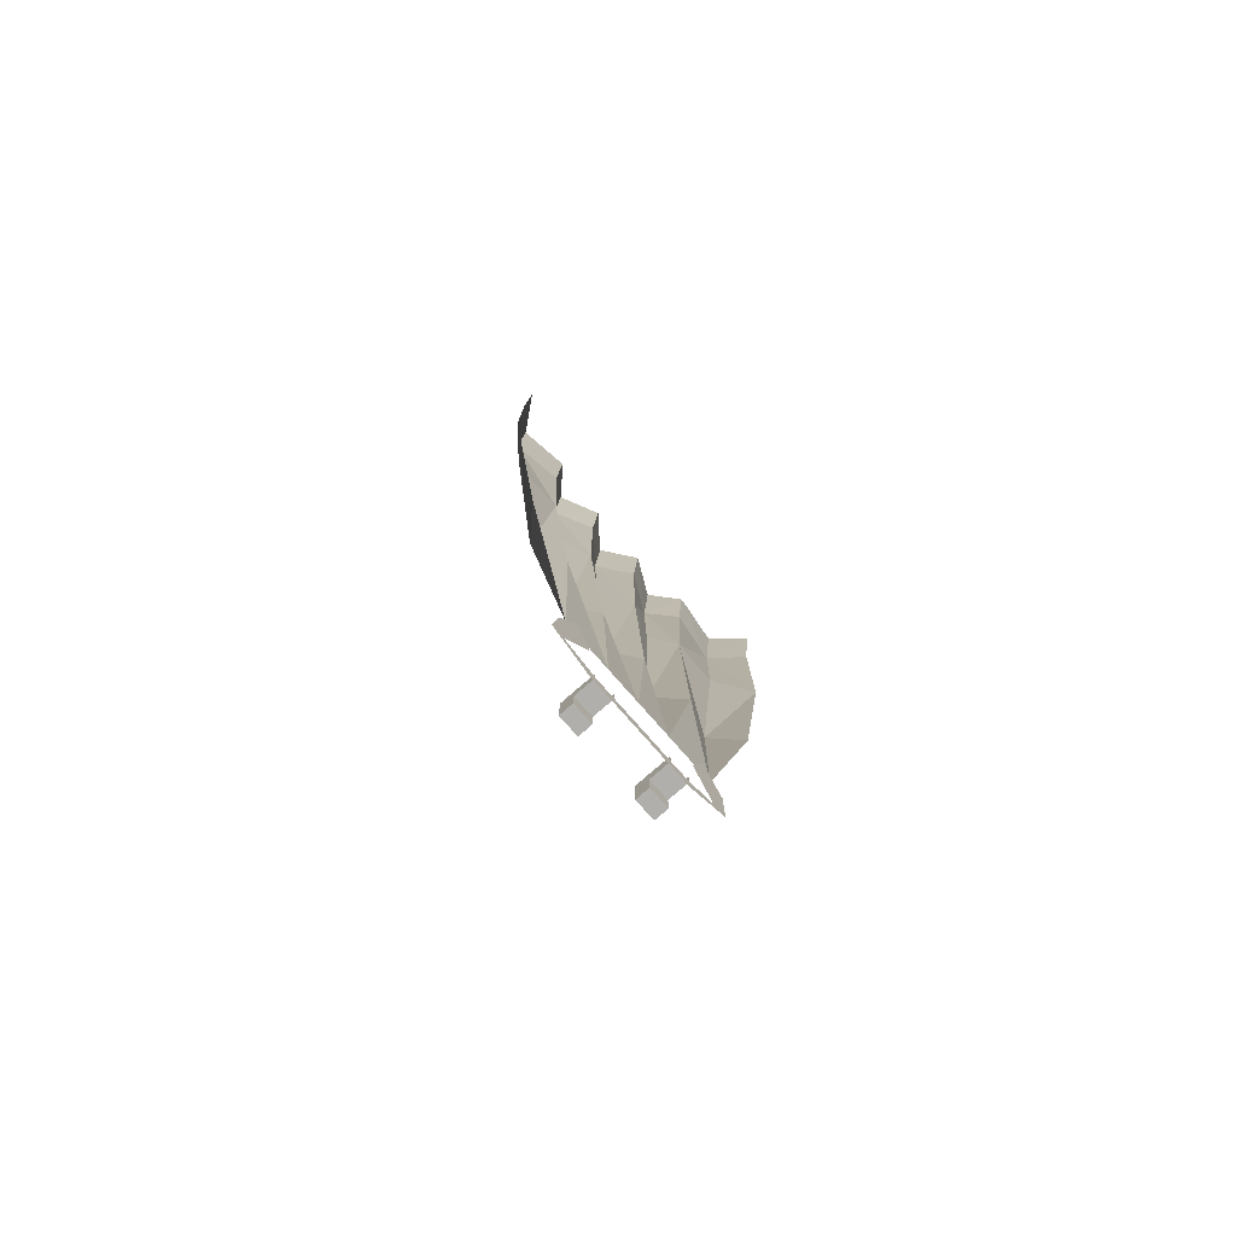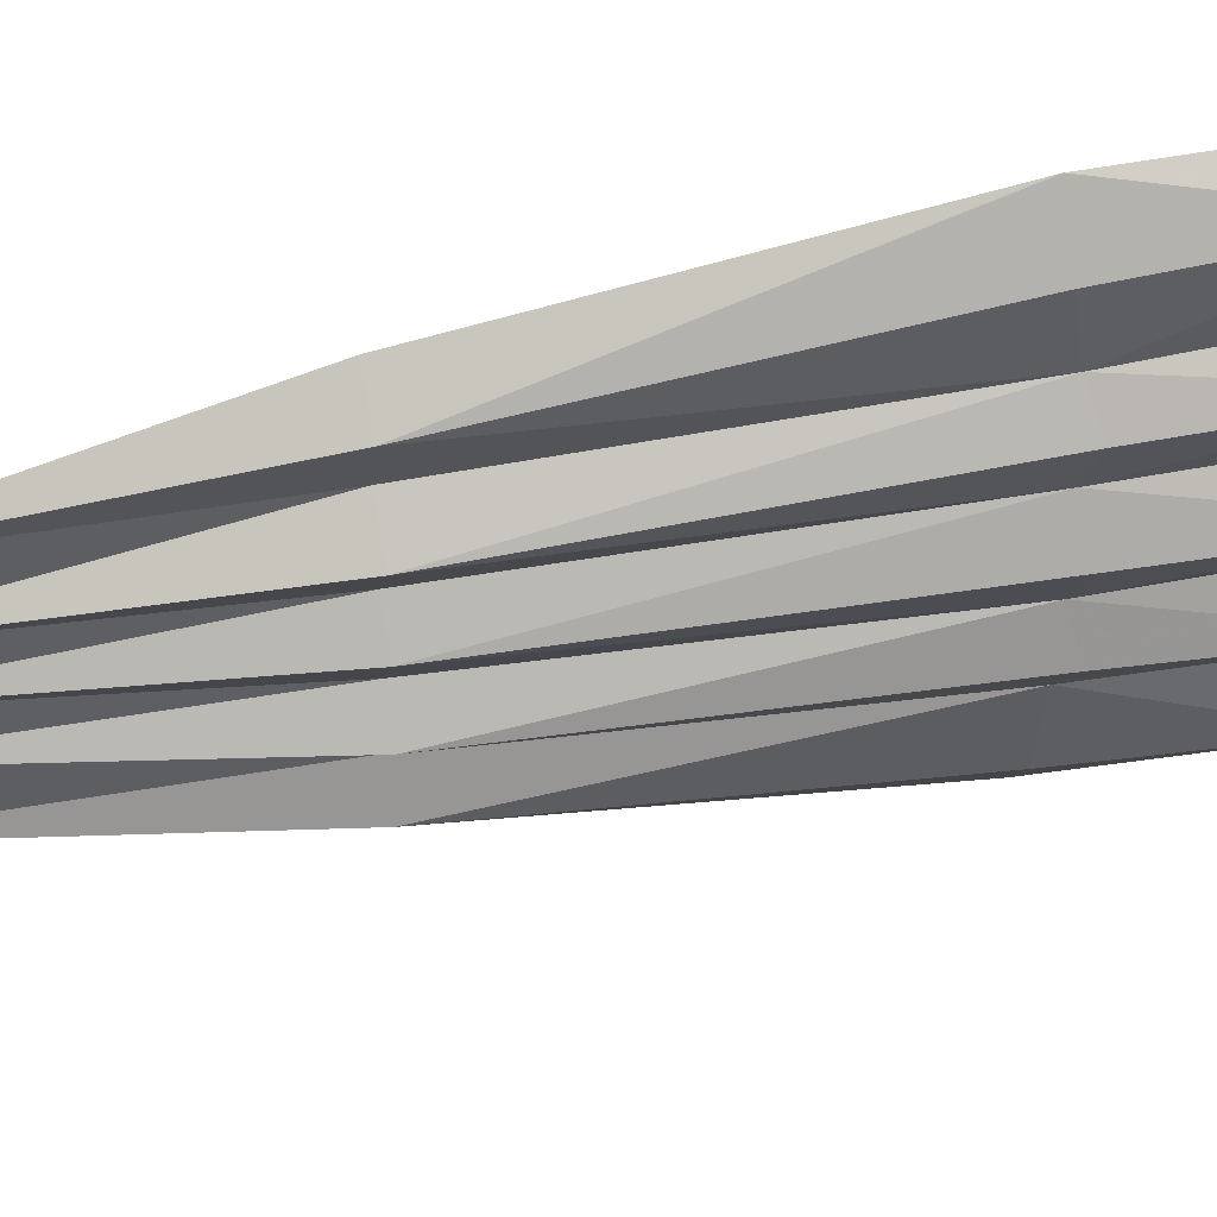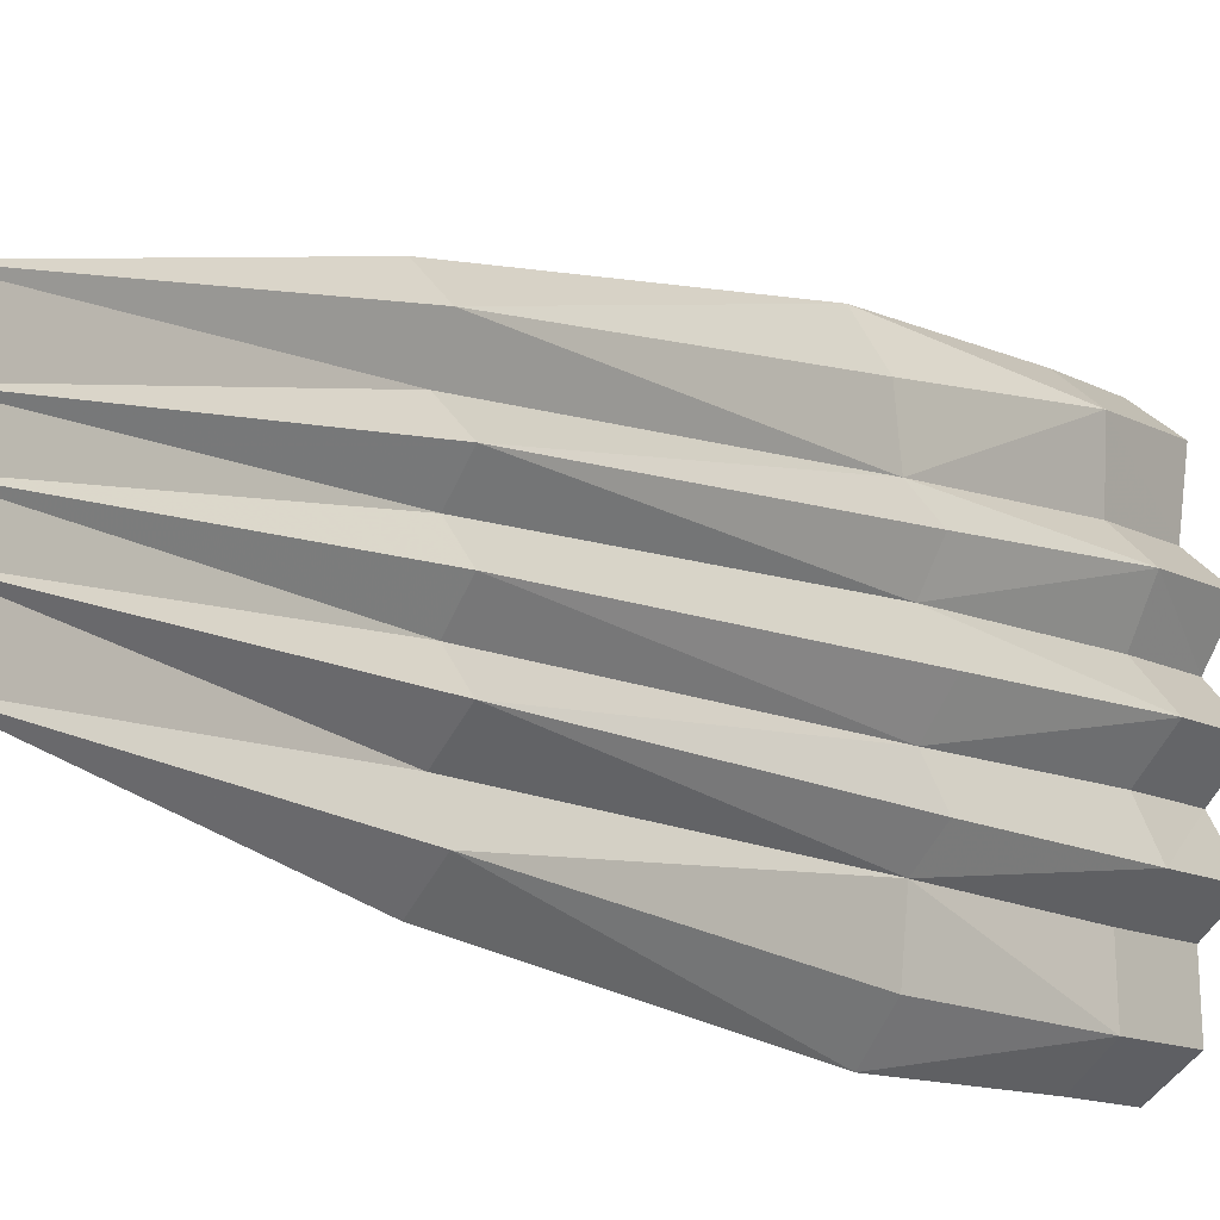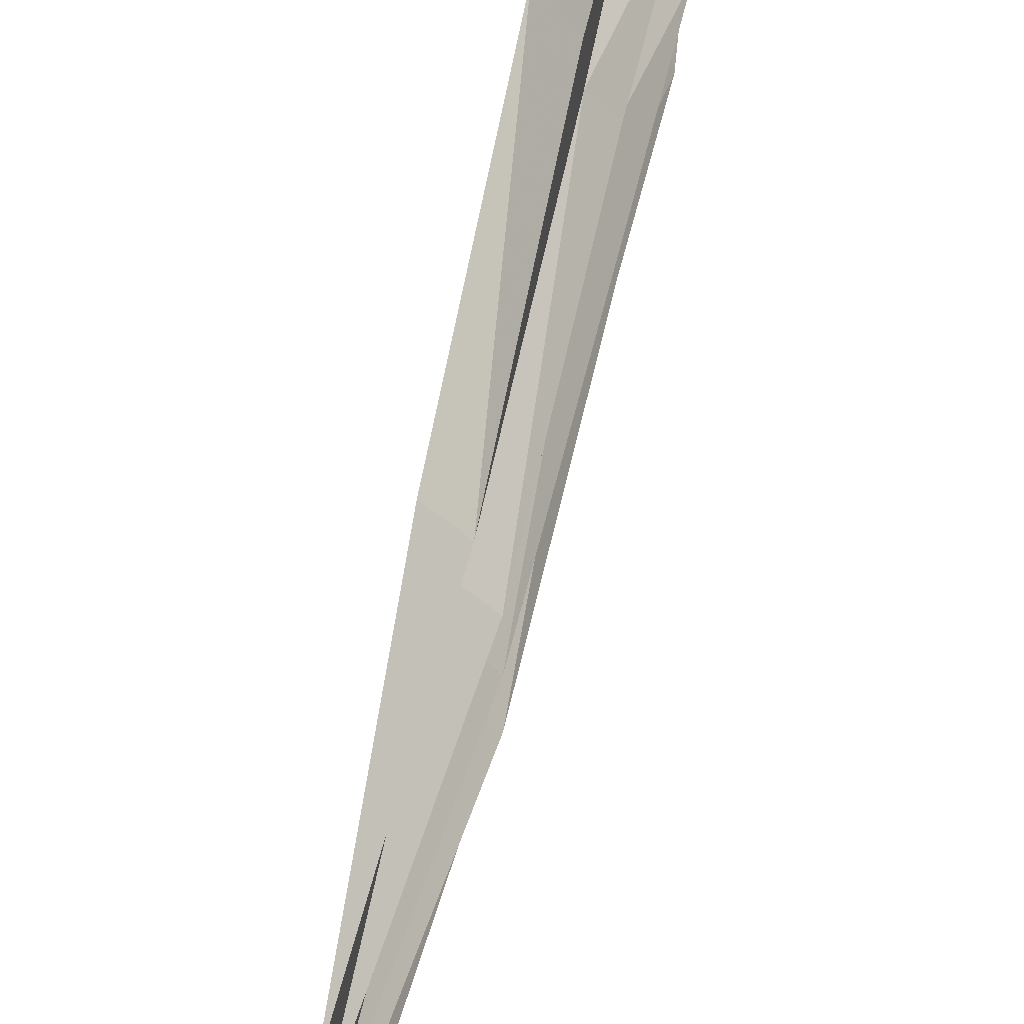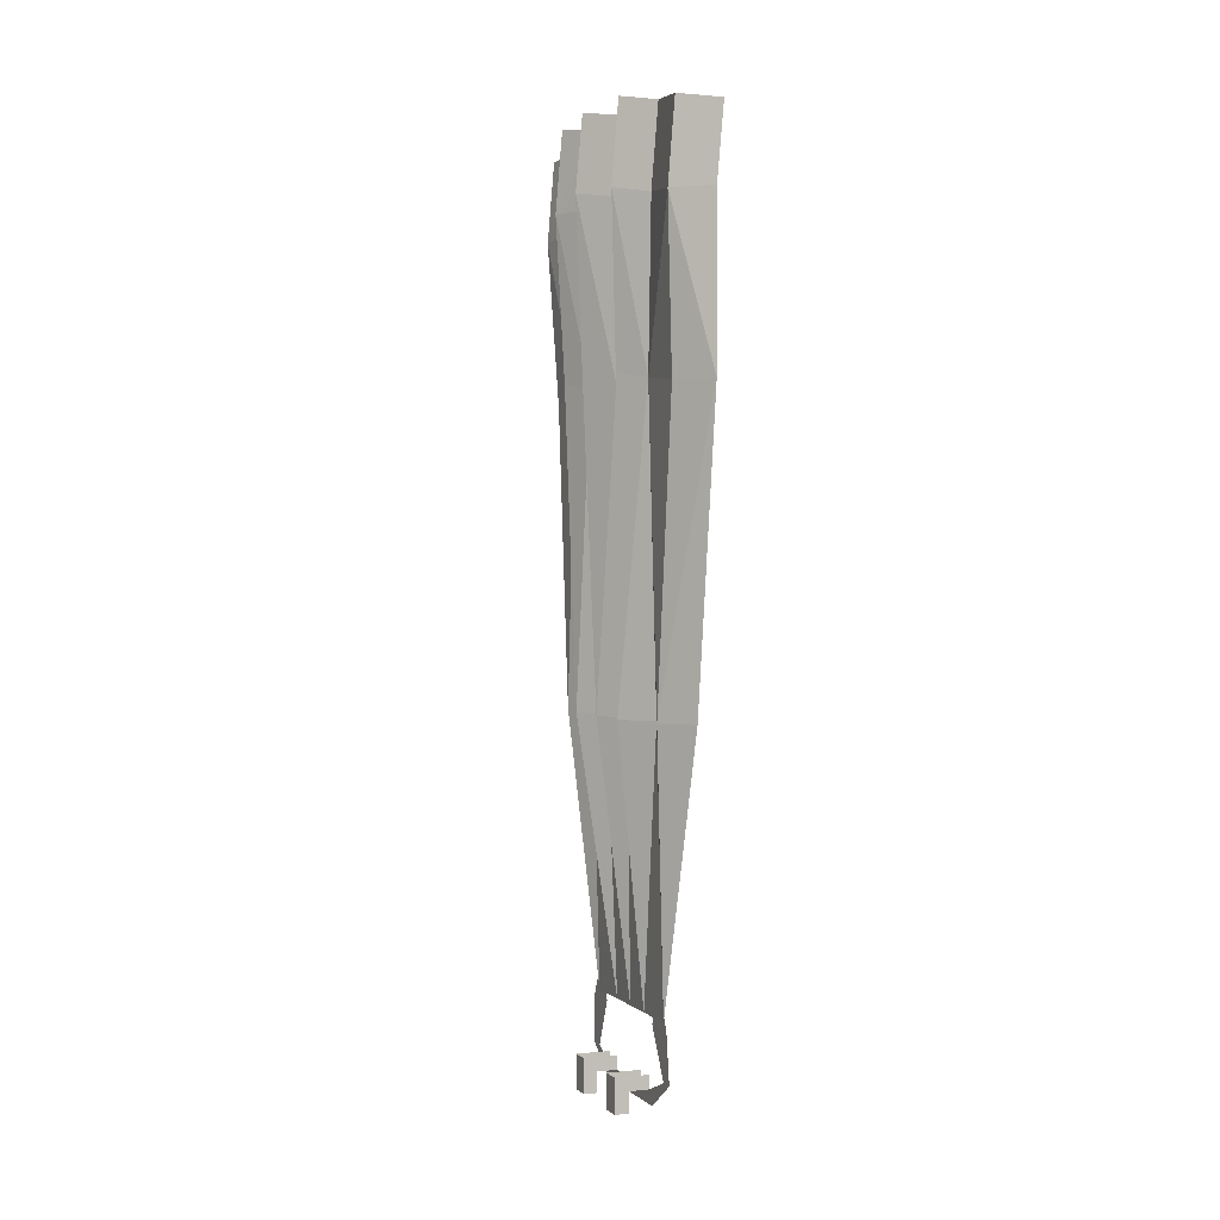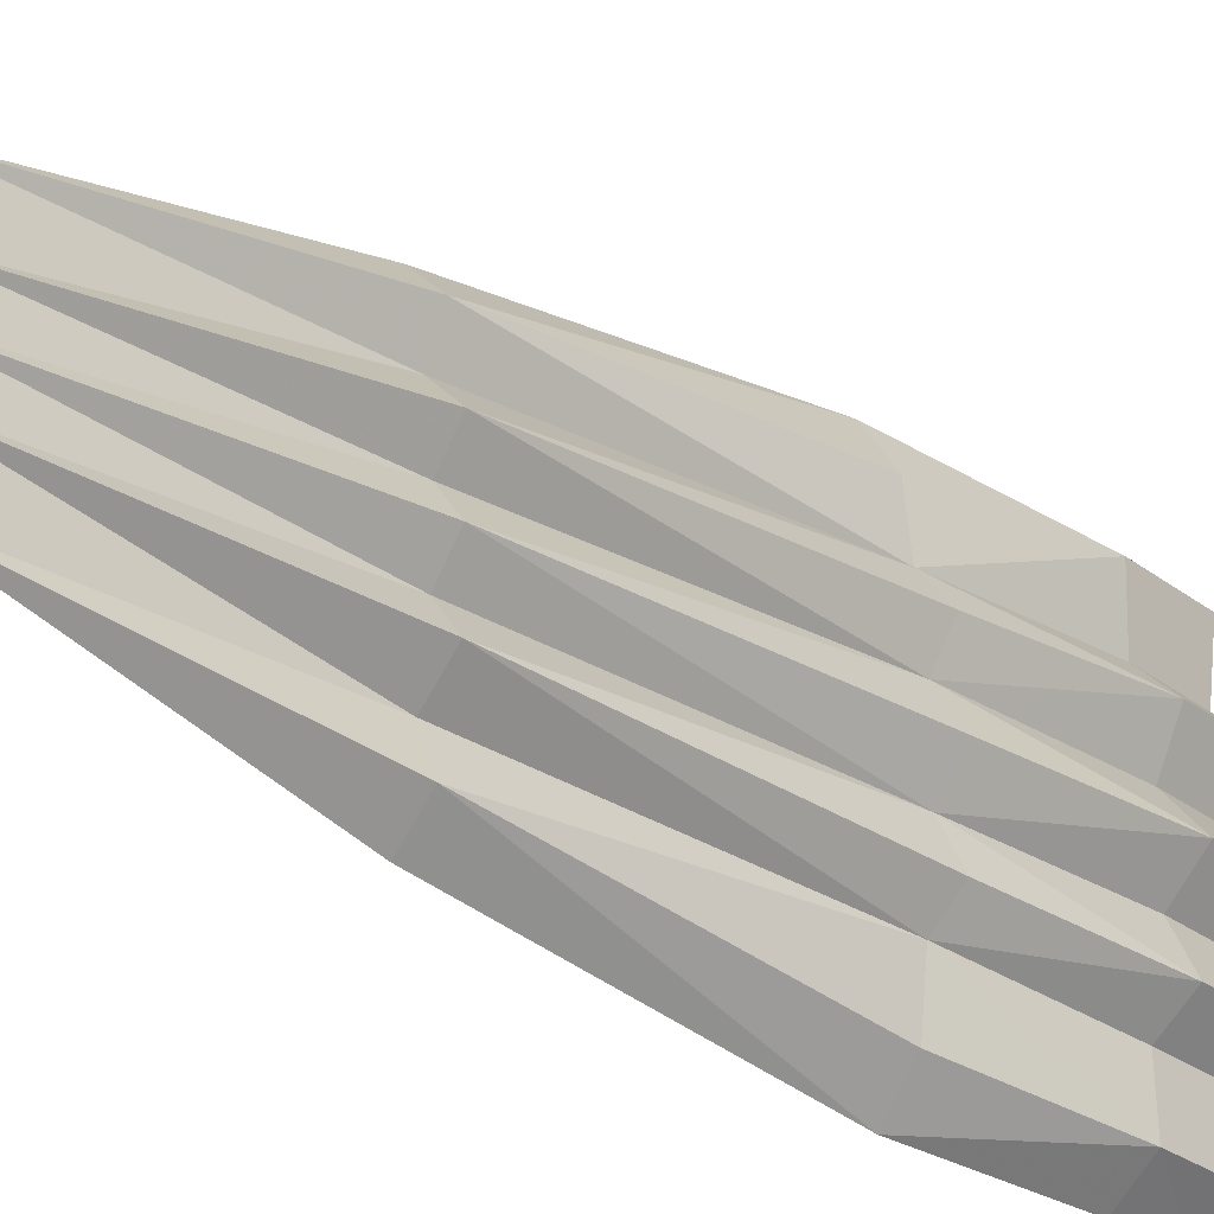
<metadata>
{"format":"obj","ext":"obj","renderer":"f3d","projection":"perspective","resolution":1024,"background":"white","views":[{"elev":-78.1,"azim":-138.8,"up":"+Y"},{"elev":44.6,"azim":76.9,"up":"+Z"},{"elev":-11.5,"azim":41.7,"up":"+Z"},{"elev":55.2,"azim":10.5,"up":"+Z"},{"elev":0.8,"azim":159.1,"up":"+Y"},{"elev":-26.7,"azim":44.6,"up":"+Z"}]}
</metadata>
<code>
o walldecor/hanging_cape/straight
v -57 -170 -7
v -57 -175 -7
v -59 -175 -7
v -59 -172 -7
v -62 -170 -7
v -62 -172 -7
v -62 -172 -4
v -59 -172 -4
v -57 -170 -4
v -62 -170 -4
v -59 -175 -4
v -57 -175 -4
v -57 -170 5
v -57 -175 5
v -59 -175 5
v -59 -172 5
v -62 -170 5
v -62 -172 5
v -62 -172 8
v -59 -172 8
v -57 -170 8
v -62 -170 8
v -59 -175 8
v -57 -175 8
v -62 -174 8
v -62 -174 -8
v -62 -170 -14
v -62 -170 -12
v -62 -163 -13
v -62 -163 -8
v -62 -157 -10
v -62 -170 12
v -62 -170 14
v -62 -163 9
v -62 -163 14
v -62 -157 11
v -62 -162 12
v -59 -122 17
v -63 -122 21
v -63 -78 27
v -59 -78 21
v -58 -54 23
v -63 -54 27
v -64 -43 27
v -59 -42 23
v -60 -42 15
v -59 -53 15
v -55 -52 11
v -56 -40 11
v -59 -41 5
v -58 -52 5
v -54 -51 0
v -55 -40 0
v -59 -41 -5
v -58 -52 -5
v -55 -52 -11
v -56 -40 -11
v -60 -41 -15
v -59 -53 -15
v -58 -54 -23
v -59 -42 -23
v -64 -43 -27
v -63 -54 -27
v -63 -78 -27
v -59 -78 -22
v -59 -122 -17
v -63 -122 -21
v -62 -162 -12
v -61 -122 -12
v -62 -162 -5
v -57 -122 -8
v -60 -122 -4
v -62 -162 0
v -57 -122 0
v -60 -122 4
v -62 -162 5
v -57 -122 8
v -61 -122 12
v -59 -77 14
v -56 -76 10
v -58 -77 5
v -55 -76 0
v -58 -77 -5
v -56 -76 -10
v -59 -77 -14
f 1 2 3
f 1 3 4
f 1 4 5
f 5 4 6
f 6 4 7
f 7 4 8
f 7 8 9
f 7 9 10
f 8 11 12
f 8 12 9
f 9 12 1
f 1 12 2
f 2 12 11
f 2 11 3
f 3 11 8
f 3 8 4
f 13 14 15
f 13 15 16
f 13 16 17
f 17 16 18
f 18 16 19
f 19 16 20
f 19 20 21
f 19 21 22
f 20 23 24
f 20 24 21
f 21 24 13
f 13 24 14
f 14 24 23
f 14 23 15
f 15 23 20
f 15 20 16
f 6 19 25
f 6 25 26
f 6 26 27
f 6 27 28
f 28 27 29
f 28 29 30
f 30 29 31
f 32 33 25
f 32 25 19
f 33 32 34
f 33 34 35
f 35 34 36
f 37 38 39
f 39 38 40
f 40 38 41
f 40 41 42
f 40 42 43
f 43 42 44
f 44 42 45
f 45 42 46
f 46 42 47
f 46 47 48
f 46 48 49
f 49 48 50
f 50 48 51
f 50 51 52
f 50 52 53
f 53 52 54
f 54 52 55
f 54 55 56
f 54 56 57
f 57 56 58
f 58 56 59
f 58 59 60
f 58 60 61
f 61 60 62
f 62 60 63
f 63 60 64
f 64 60 65
f 64 65 66
f 64 66 67
f 67 66 68
f 68 66 69
f 68 69 70
f 70 69 71
f 70 71 72
f 70 72 73
f 73 72 74
f 73 74 75
f 73 75 76
f 76 75 77
f 76 77 78
f 76 78 37
f 37 78 38
f 38 78 79
f 38 79 41
f 41 79 42
f 42 79 47
f 47 79 48
f 48 79 80
f 48 80 81
f 48 81 51
f 51 81 52
f 52 81 82
f 52 82 83
f 52 83 55
f 55 83 56
f 56 83 84
f 56 84 85
f 56 85 59
f 59 85 60
f 60 85 65
f 65 85 66
f 66 85 69
f 69 85 71
f 71 85 84
f 71 84 83
f 71 83 72
f 72 83 74
f 74 83 82
f 74 82 81
f 74 81 75
f 75 81 77
f 77 81 80
f 77 80 79
f 77 79 78

</code>
